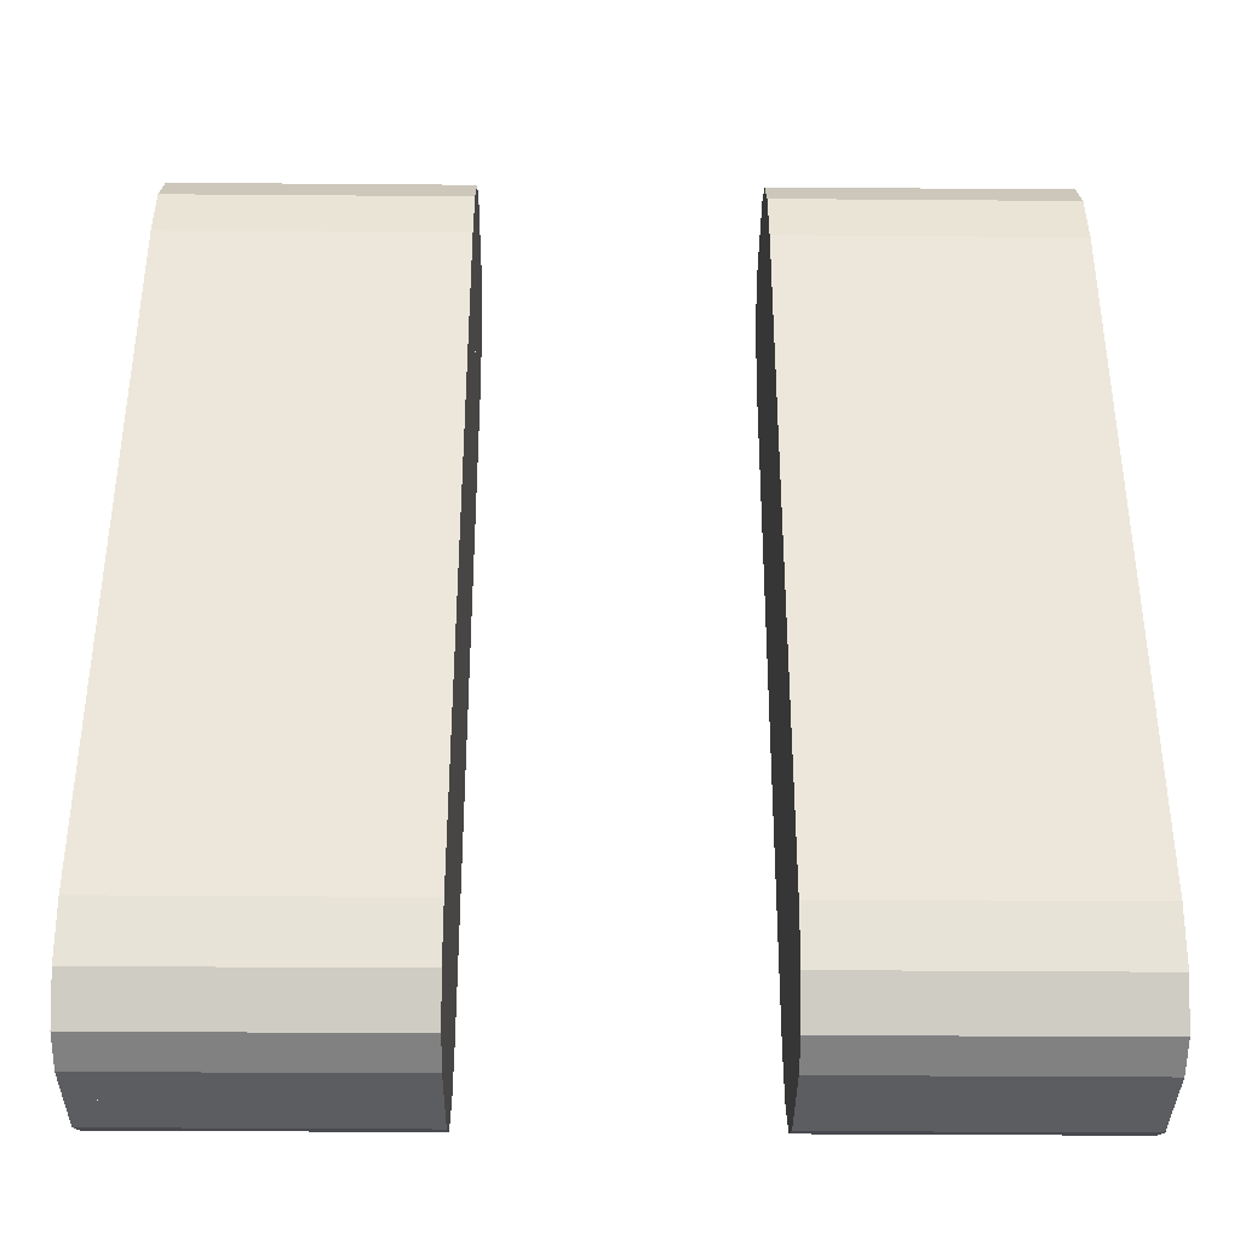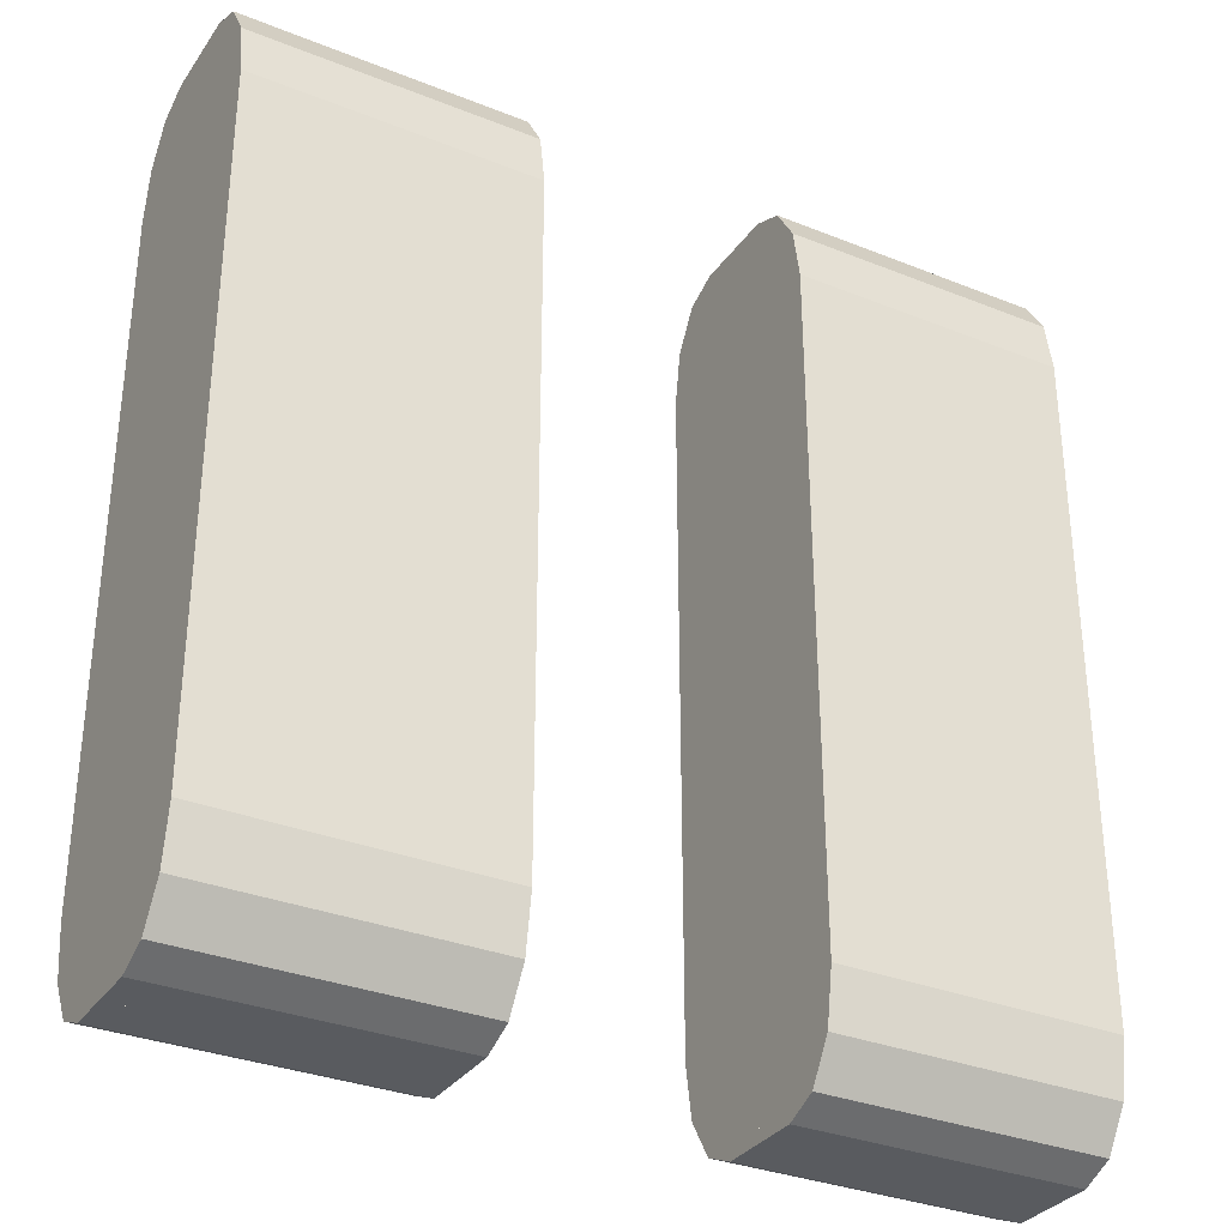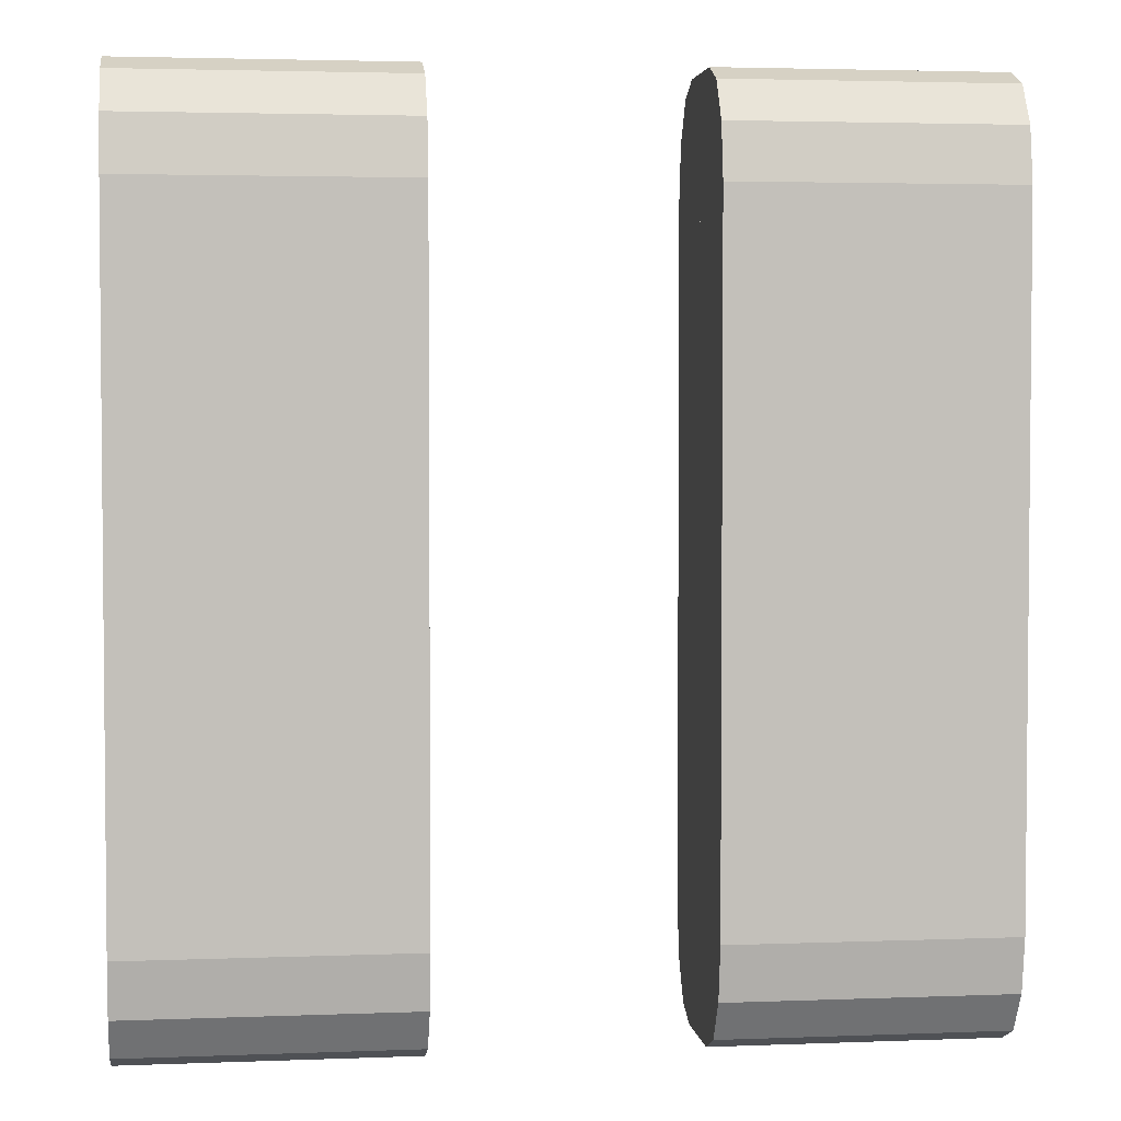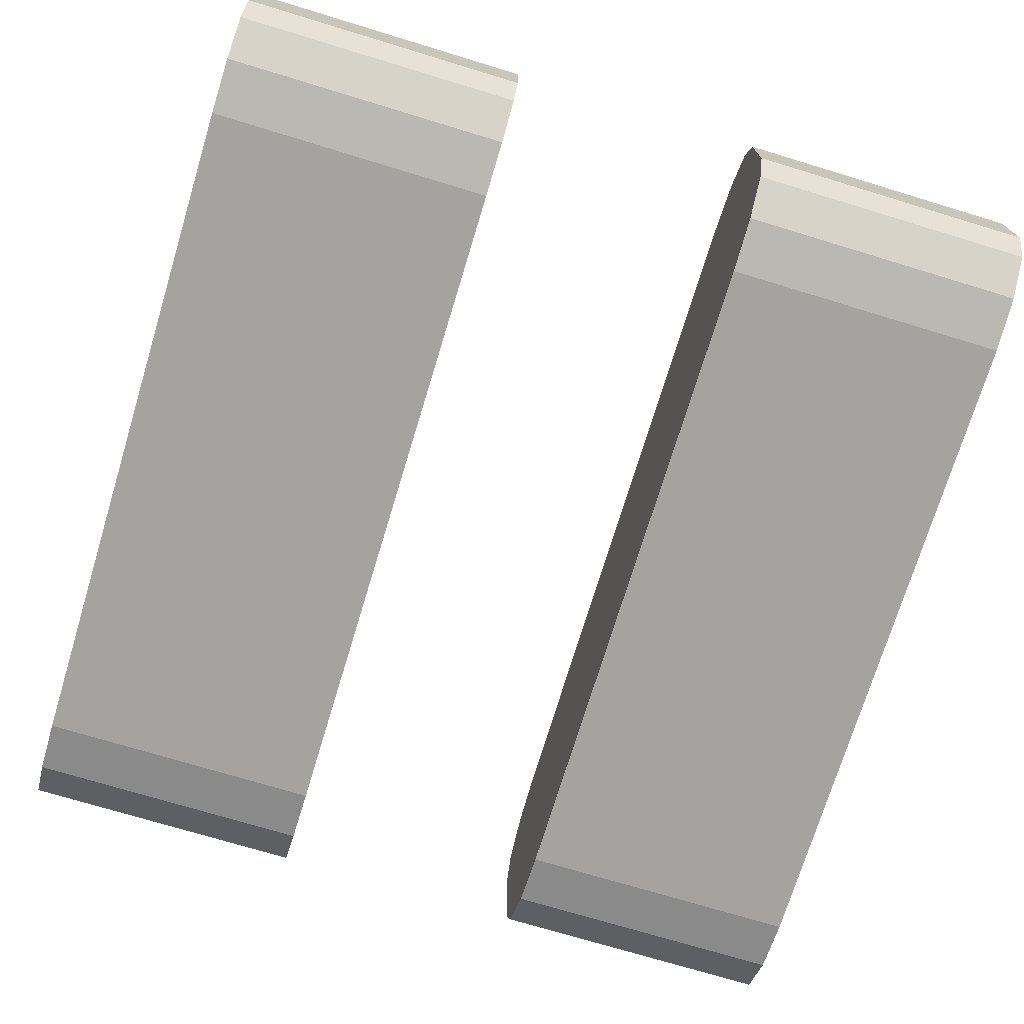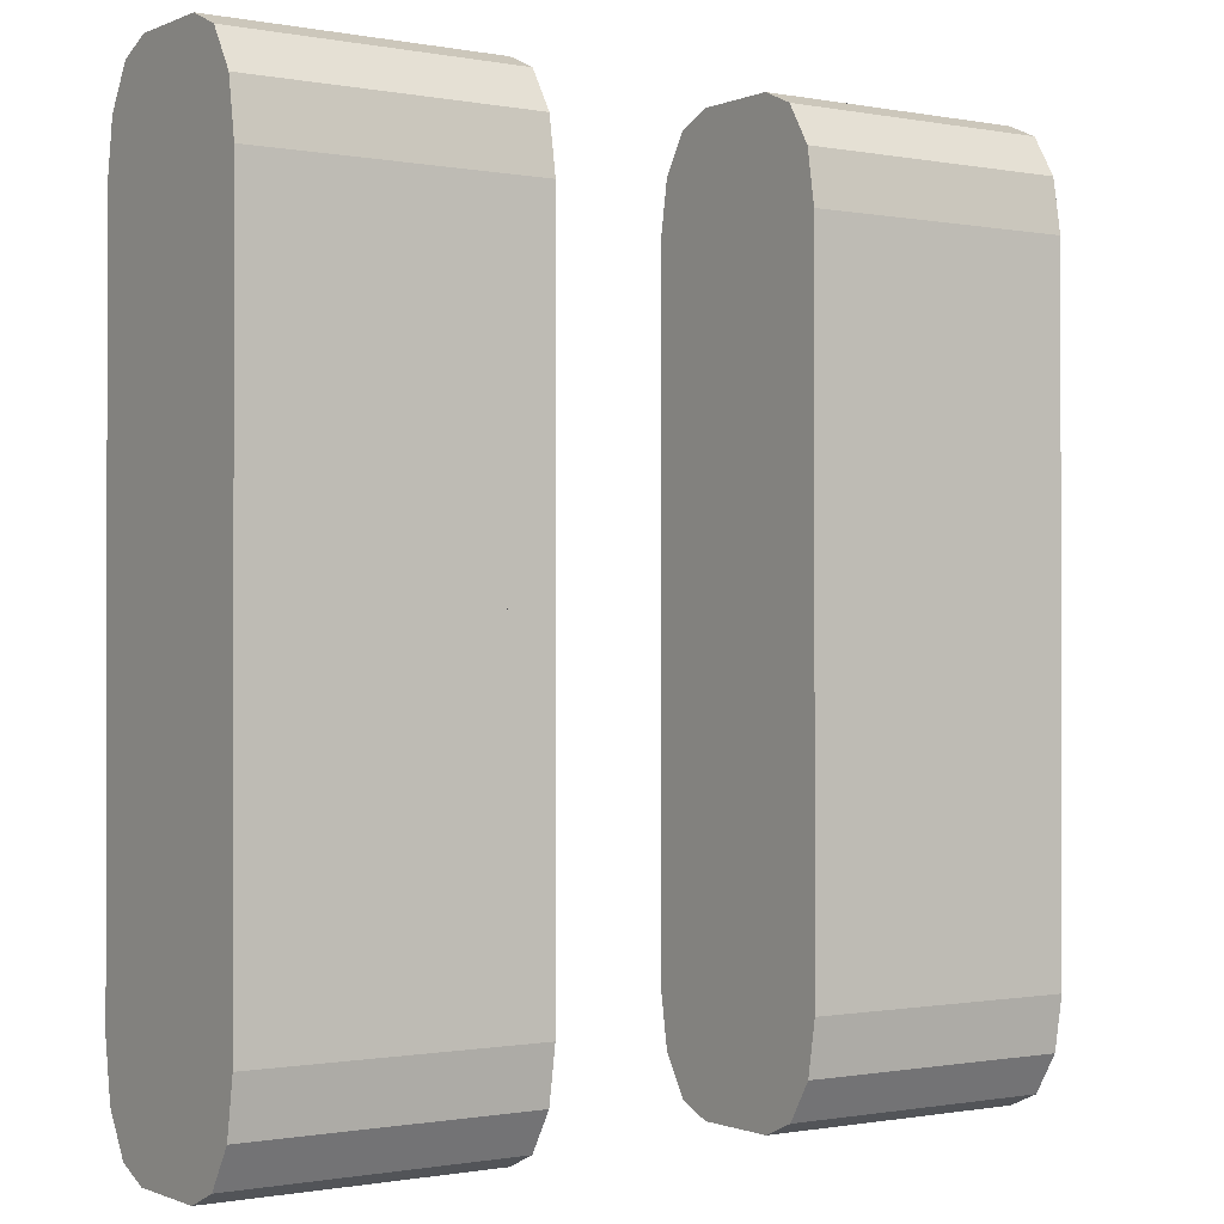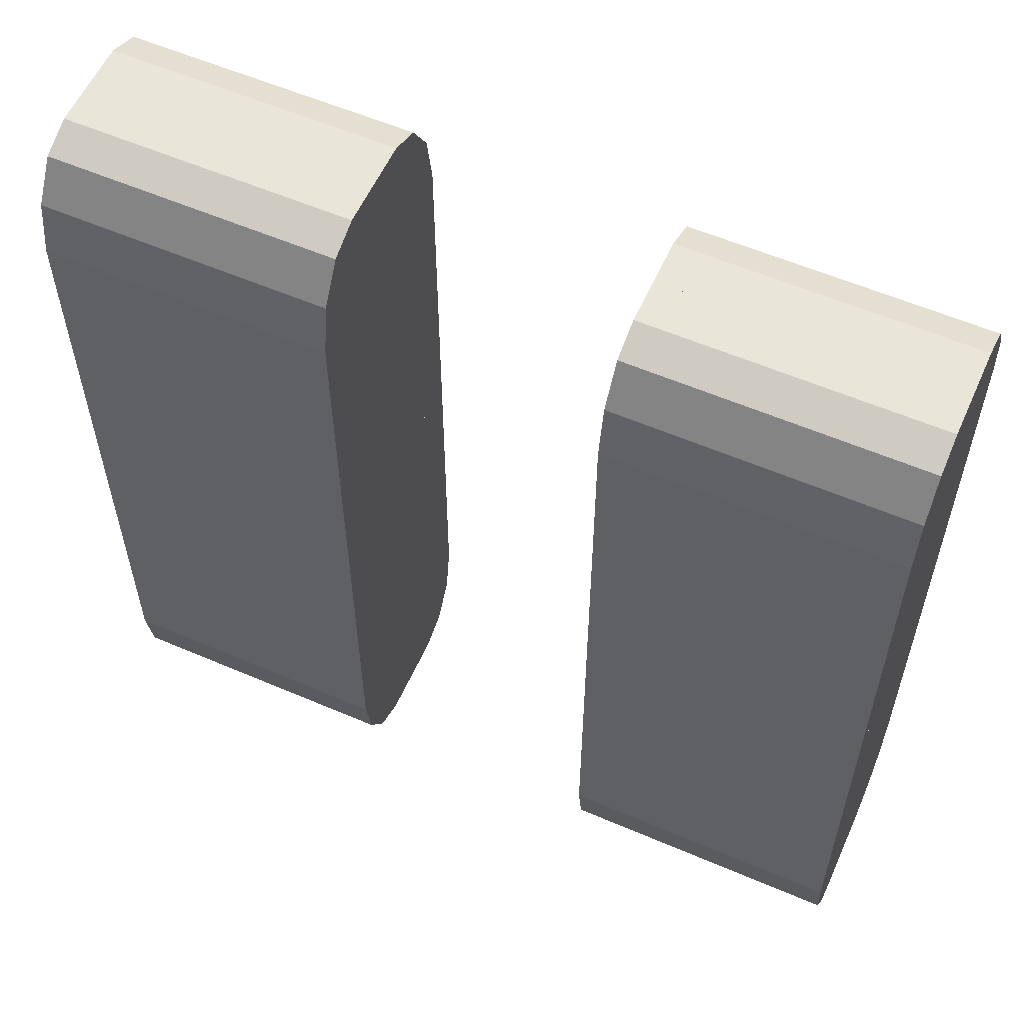
<metadata>
{"format":"obj","ext":"obj","renderer":"f3d","projection":"perspective","resolution":1024,"background":"white","views":[{"elev":-37.1,"azim":-0.6,"up":"+Z"},{"elev":-32.5,"azim":-29.1,"up":"+Z"},{"elev":3.2,"azim":172.6,"up":"+Z"},{"elev":-73.0,"azim":163.1,"up":"+Y"},{"elev":-0.7,"azim":-34.4,"up":"+Z"},{"elev":57.9,"azim":-156.0,"up":"+Z"}]}
</metadata>
<code>
o Tracks_Cube.001
v 1.34 0.3657 -2.369
v 1.34 0.3657 -2.322
v 1.34 0.5091 -2.369
v 0.4227 0.3657 -2.369
v 1.34 0.2223 -2.369
v 0.4227 0.3657 -2.322
v 0.4227 0.3657 -2.193
v 0.4227 0.6184 -2.322
v 0.4227 0.113 -2.322
v 0.4227 0.5091 -2.369
v 0.4227 0.2223 -2.369
v 1.34 0.113 -2.322
v 1.34 0.03293 -2.193
v 1.34 0.3657 -2.193
v 1.34 0.3657 -2.017
v 1.34 0.6984 -2.193
v 1.34 0.6184 -2.322
v 0.4227 0.3657 -2.017
v 0.4227 0.3657 -0.9093
v 0.4227 0.7277 -2.016
v 0.4227 0.003636 -2.016
v 0.4227 0.6984 -2.193
v 0.4227 0.03293 -2.193
v 1.34 0.003636 -2.016
v 1.34 0.003636 -0.9093
v 1.34 0.3657 -0.9093
v 1.34 0.7277 -0.9093
v 1.34 0.3657 0.1985
v 1.34 0.7277 -2.016
v 0.4227 0.7277 -0.9093
v 1.34 0.7277 0.1972
v 0.4227 0.003636 -0.9093
v 1.34 0.003636 0.1972
v 1.34 0.03293 0.3741
v 0.4227 0.003636 0.1972
v 0.4227 0.03293 0.3741
v 0.4227 0.113 0.5035
v 0.4227 0.3657 0.3748
v 0.4227 0.3657 0.1985
v 0.4227 0.7277 0.1972
v 0.4227 0.6984 0.3741
v 1.34 0.3657 0.3748
v 1.34 0.3657 0.5034
v 1.34 0.6984 0.3741
v 1.34 0.6184 0.5035
v 1.34 0.113 0.5035
v 1.34 0.2223 0.5509
v 0.4227 0.2223 0.5509
v 0.4227 0.3657 0.5509
v 0.4227 0.3657 0.5034
v 0.4227 0.6184 0.5035
v 0.4227 0.5091 0.5509
v 1.34 0.3657 0.5509
v 1.34 0.5091 0.5509
v -1.341 0.03293 0.3741
v -1.341 0.3657 0.3748
v -1.341 0.113 0.5035
v -0.4241 0.03293 0.3741
v -1.341 0.003636 0.1972
v -0.4241 0.003636 0.1972
v -1.341 0.3657 0.1985
v -0.4241 0.3657 0.1985
v -1.341 0.7277 0.1972
v -1.341 0.3657 -0.9093
v -0.4241 0.3657 0.3748
v -1.341 0.6984 0.3741
v -1.341 0.6184 0.5035
v -0.4241 0.6984 0.3741
v -0.4241 0.7277 0.1972
v -0.4241 0.7277 -0.9093
v -0.4241 0.3657 -0.9093
v -0.4241 0.3657 -2.017
v -0.4241 0.003636 -0.9093
v -0.4241 0.7277 -2.016
v -1.341 0.7277 -0.9093
v -1.341 0.003636 -0.9093
v -0.4241 0.003636 -2.016
v -0.4241 0.03293 -2.193
v -1.341 0.003636 -2.016
v -1.341 0.03293 -2.193
v -1.341 0.3657 -2.193
v -1.341 0.113 -2.322
v -1.341 0.3657 -2.017
v -1.341 0.7277 -2.016
v -0.4241 0.3657 -2.193
v -1.341 0.6984 -2.193
v -0.4241 0.6984 -2.193
v -1.341 0.6184 -2.322
v -0.4241 0.6184 -2.322
v -1.341 0.3657 -2.322
v -1.341 0.5091 -2.369
v -0.4241 0.5091 -2.369
v -1.341 0.3657 -2.369
v -1.341 0.2223 -2.369
v -0.4241 0.3657 -2.369
v -0.4241 0.2223 -2.369
v -0.4241 0.113 -2.322
v -0.4241 0.3657 -2.322
v -0.4241 0.6184 0.5035
v -0.4241 0.3657 0.5034
v -0.4241 0.5091 0.5509
v -1.341 0.5091 0.5509
v -1.341 0.3657 0.5509
v -1.341 0.3657 0.5034
v -1.341 0.2223 0.5509
v -0.4241 0.3657 0.5509
v -0.4241 0.2223 0.5509
v -0.4241 0.113 0.5035
f 2 5 1
f 2 3 1
f 1 6 2
f 3 4 1
f 1 4 6
f 5 4 1
f 10 6 4
f 11 6 4
f 7 6 9
f 7 6 8
f 2 6 7
f 10 8 6
f 11 9 6
f 12 9 11
f 5 11 4
f 12 11 5
f 2 12 5
f 13 9 12
f 12 14 13
f 12 2 14
f 2 7 14
f 17 2 14
f 13 14 15
f 14 18 15
f 16 14 15
f 17 14 16
f 14 7 18
f 15 18 19
f 20 19 18
f 21 19 18
f 18 7 23
f 18 7 22
f 18 22 20
f 18 23 21
f 24 21 23
f 13 23 9
f 7 9 23
f 24 23 13
f 26 25 24
f 25 21 24
f 13 15 24
f 26 24 15
f 26 29 15
f 15 19 26
f 26 27 31
f 26 30 27
f 26 27 29
f 26 19 32
f 28 19 26
f 26 19 30
f 26 33 28
f 26 31 28
f 26 25 33
f 26 32 25
f 33 36 34
f 34 28 33
f 33 35 36
f 25 35 33
f 39 36 35
f 34 36 37
f 38 37 36
f 39 38 36
f 39 38 41
f 42 38 39
f 40 19 39
f 39 41 40
f 28 39 19
f 42 39 28
f 35 19 39
f 46 43 42
f 43 38 42
f 45 43 42
f 34 42 28
f 44 42 28
f 45 42 44
f 46 42 34
f 34 37 46
f 43 46 47
f 46 48 47
f 46 37 48
f 48 37 50
f 47 48 49
f 48 50 49
f 53 49 50
f 52 50 49
f 38 50 37
f 38 50 51
f 43 50 38
f 52 51 50
f 53 50 43
f 43 47 53
f 43 54 53
f 54 49 53
f 47 49 53
f 43 45 54
f 45 52 54
f 54 52 49
f 45 51 52
f 44 41 51
f 38 51 41
f 44 51 45
f 31 41 44
f 44 28 31
f 31 40 41
f 27 40 31
f 27 30 40
f 40 30 19
f 25 32 35
f 35 32 19
f 25 32 21
f 21 32 19
f 20 30 19
f 27 30 20
f 29 22 16
f 16 15 29
f 27 20 29
f 29 20 22
f 16 22 8
f 7 8 22
f 16 8 17
f 2 17 3
f 17 10 3
f 17 8 10
f 3 10 4
f 61 56 55
f 56 57 55
f 58 55 57
f 60 55 58
f 60 59 55
f 61 55 59
f 59 64 61
f 62 61 64
f 65 61 62
f 63 64 61
f 61 66 63
f 61 56 66
f 65 56 61
f 56 67 66
f 68 66 67
f 69 66 68
f 69 63 66
f 71 70 69
f 70 63 69
f 71 69 62
f 68 62 69
f 71 60 62
f 62 64 71
f 71 77 72
f 71 74 72
f 72 64 71
f 71 75 70
f 71 70 74
f 71 64 76
f 71 64 75
f 71 73 77
f 71 76 73
f 71 73 60
f 78 72 77
f 73 79 77
f 77 80 78
f 77 79 80
f 83 81 80
f 81 82 80
f 78 80 82
f 83 80 79
f 83 86 84
f 84 64 83
f 72 83 64
f 85 83 72
f 83 81 86
f 85 81 83
f 79 64 83
f 81 88 86
f 87 86 88
f 74 86 87
f 74 84 86
f 89 88 91
f 87 88 89
f 81 90 88
f 91 88 90
f 92 91 93
f 89 91 92
f 91 90 93
f 96 94 93
f 94 90 93
f 95 93 90
f 96 93 95
f 92 93 95
f 98 96 95
f 97 94 96
f 98 97 96
f 97 98 85
f 98 81 85
f 89 98 85
f 98 92 95
f 95 90 98
f 98 89 92
f 98 90 81
f 97 82 94
f 78 82 97
f 97 85 78
f 94 82 90
f 81 90 82
f 89 85 87
f 87 85 72
f 87 72 74
f 78 85 72
f 84 75 64
f 70 75 84
f 70 84 74
f 73 76 79
f 79 76 64
f 59 76 64
f 73 76 59
f 70 75 63
f 63 75 64
f 73 59 60
f 99 65 68
f 68 67 99
f 68 65 62
f 99 100 65
f 100 99 101
f 99 67 102
f 99 102 101
f 101 102 103
f 102 104 103
f 102 67 104
f 105 57 104
f 56 104 57
f 100 104 56
f 106 104 100
f 56 104 67
f 106 103 104
f 105 104 103
f 101 103 106
f 107 103 106
f 100 101 106
f 100 107 106
f 100 108 107
f 108 105 107
f 107 105 103
f 108 57 105
f 58 57 108
f 108 65 58
f 108 100 65
f 100 56 65
f 58 65 62
f 58 62 60

</code>
